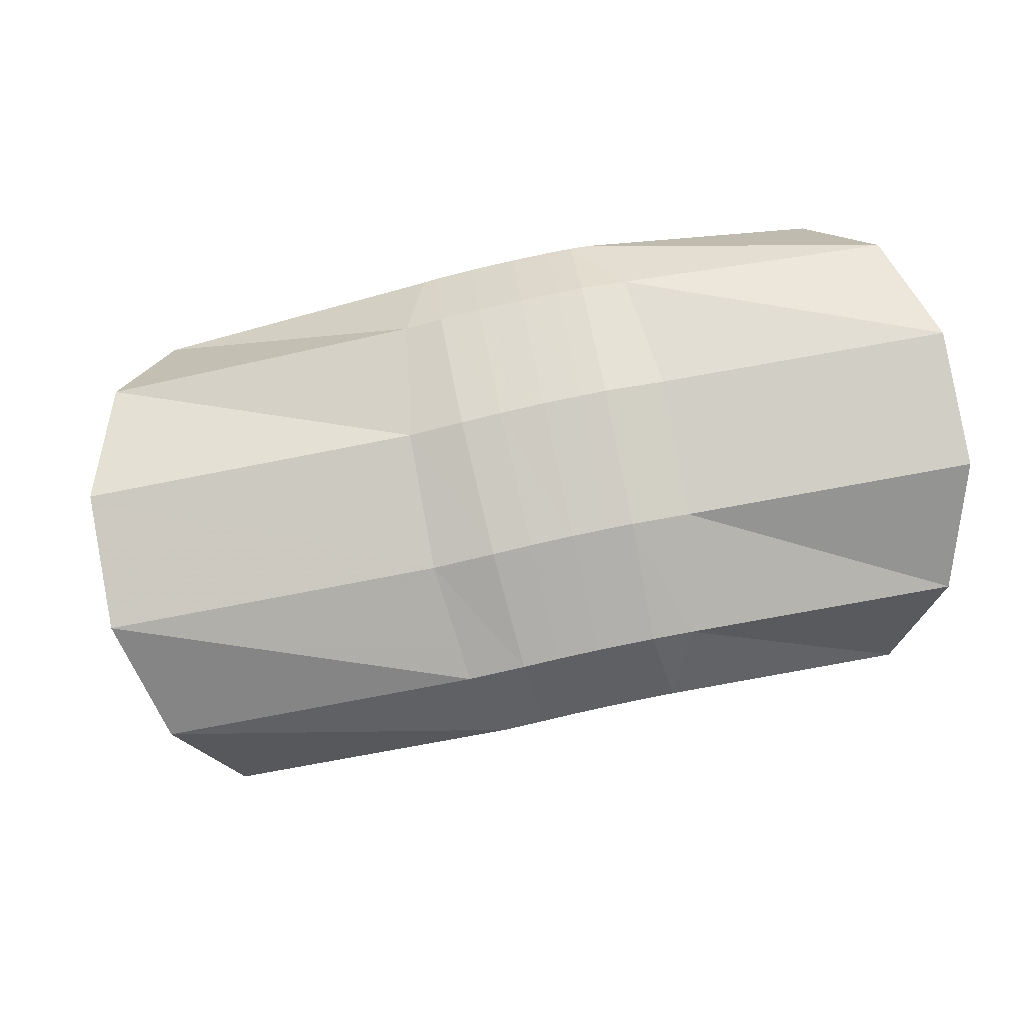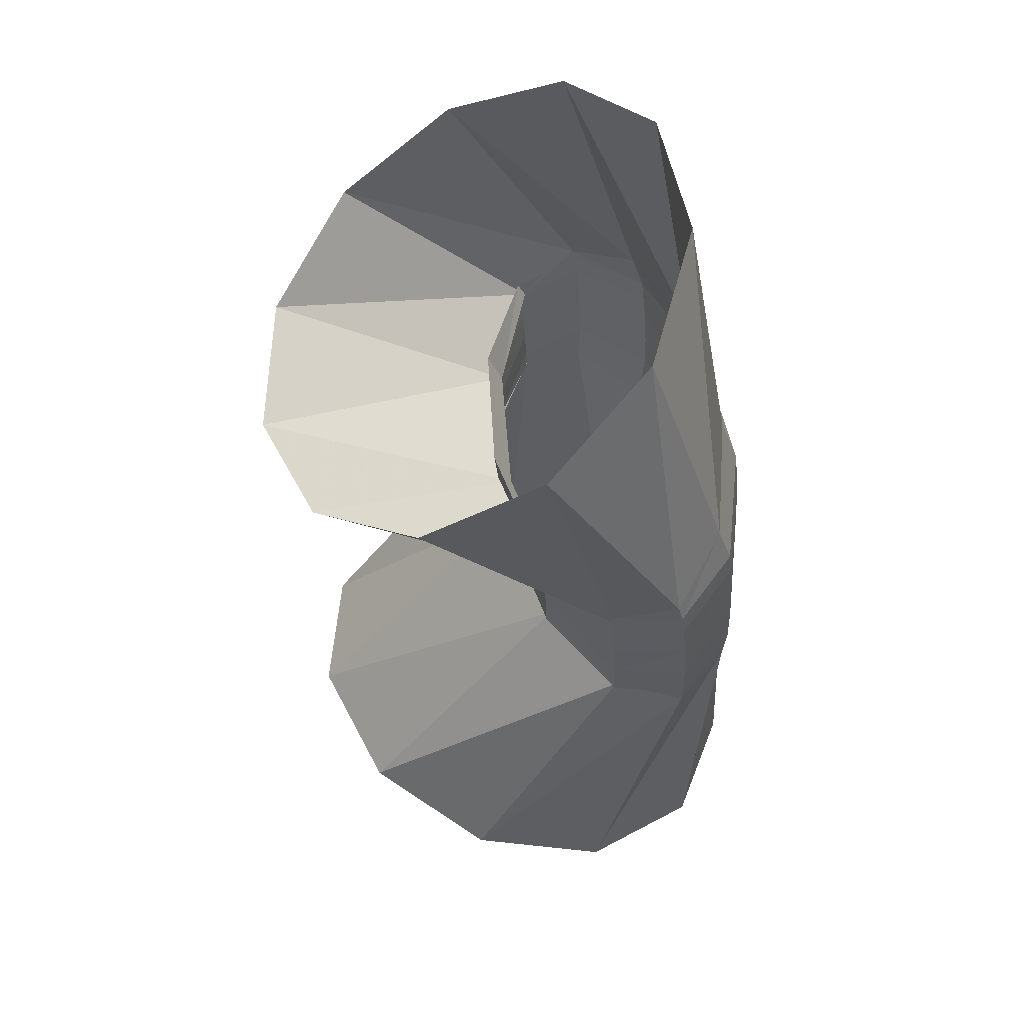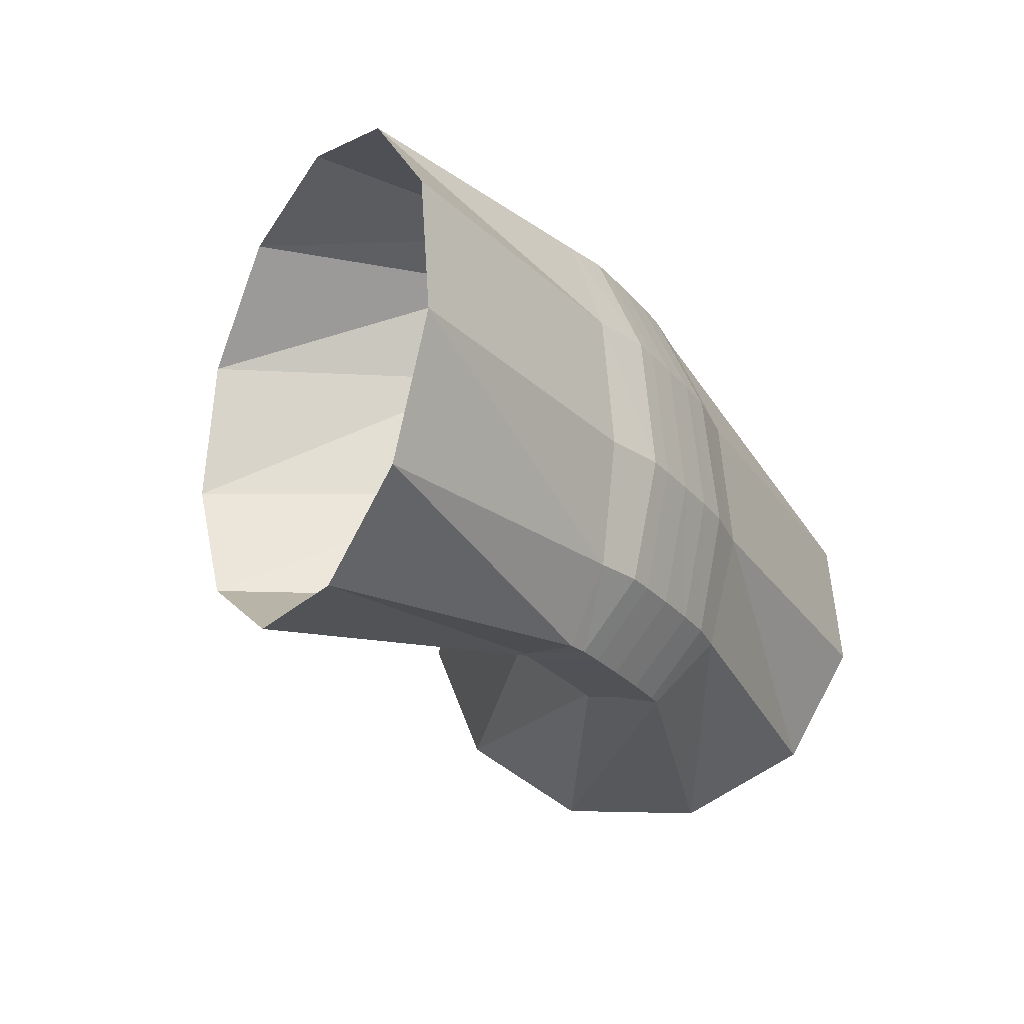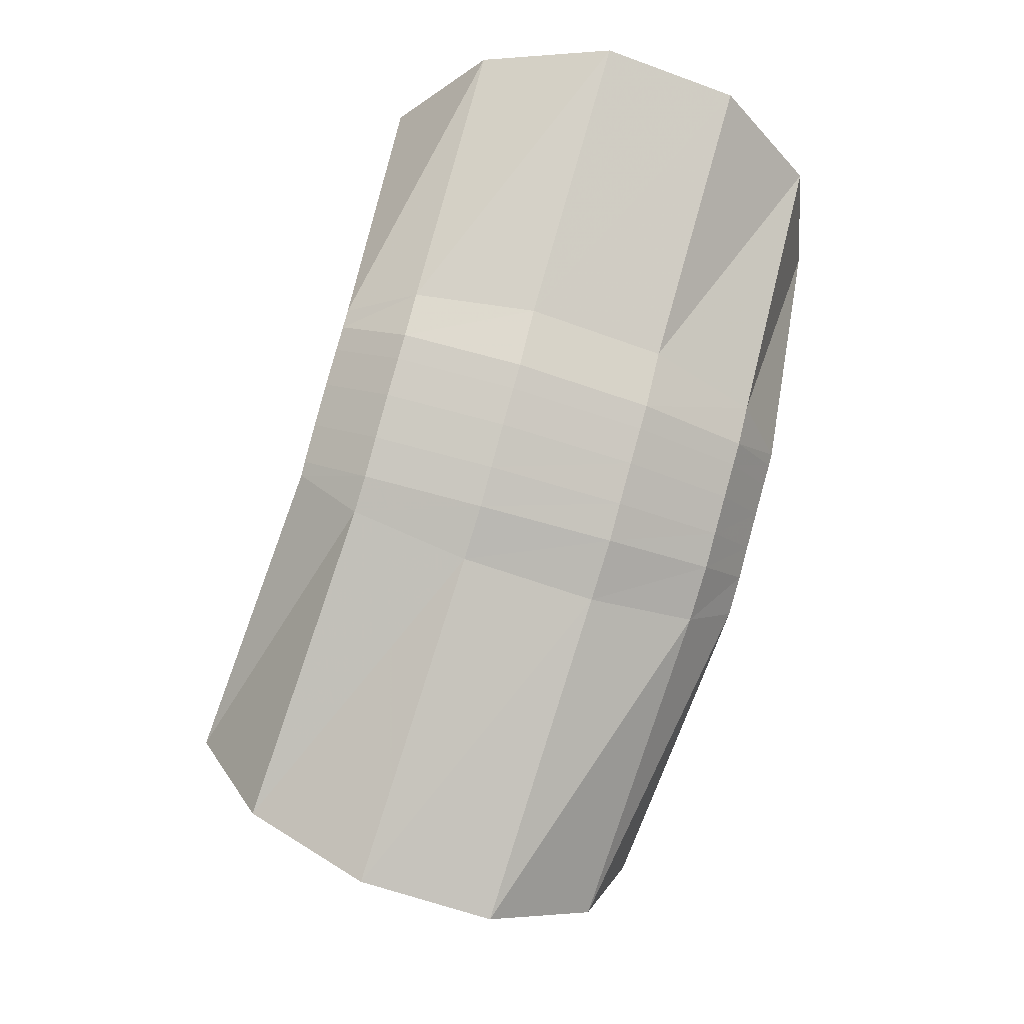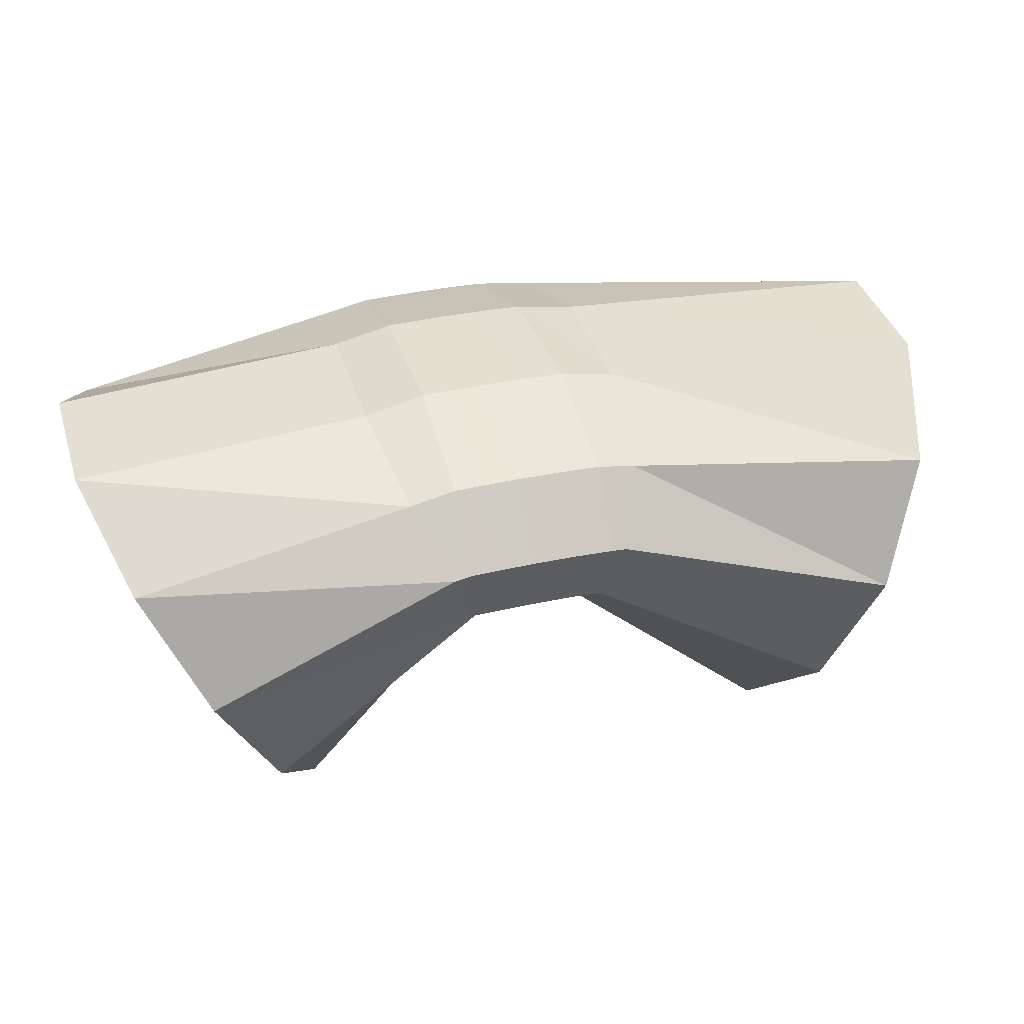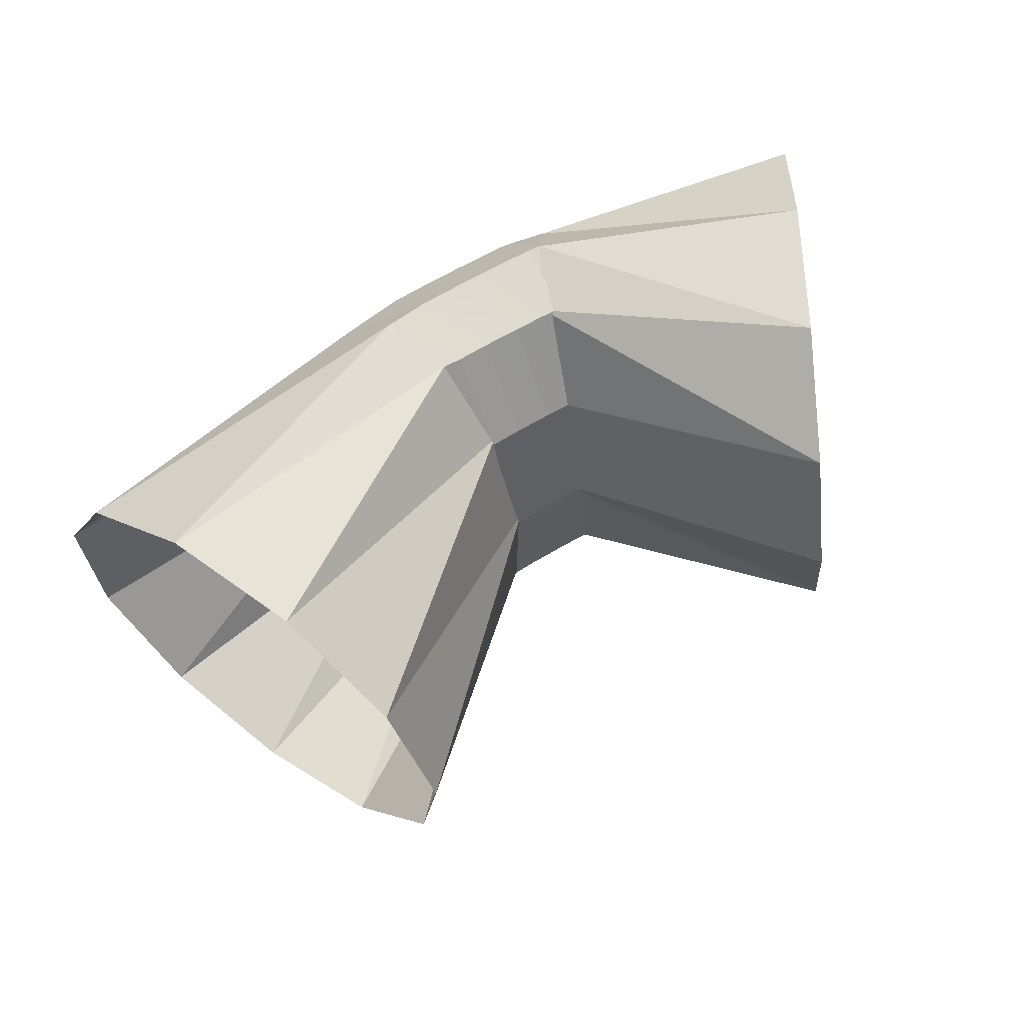
<metadata>
{"format":"obj","ext":"obj","renderer":"f3d","projection":"perspective","resolution":1024,"background":"white","views":[{"elev":69.7,"azim":156.9,"up":"+Z"},{"elev":-22.0,"azim":-79.7,"up":"+Y"},{"elev":-11.5,"azim":-53.3,"up":"+Y"},{"elev":78.7,"azim":93.3,"up":"+Z"},{"elev":51.9,"azim":-29.2,"up":"+Z"},{"elev":40.9,"azim":157.3,"up":"+Y"}]}
</metadata>
<code>
g tube1
v 153.9 133.6 188.7
v 153.7 131.1 190.1
v 154.4 129.6 192.3
v 155.7 129.5 194.8
v 157.3 130.9 196.7
v 158.6 133.3 197.4
v 159.2 135.9 196.7
v 158.9 138 194.9
v 157.8 138.8 192.4
v 156.3 138.2 190.1
v 154.8 136.2 188.7
v 153.9 133.6 188.7
v 149.8 135.8 193.8
v 149.4 133.3 194.8
v 149.6 131.6 196.2
v 150.2 131.4 197.5
v 151.1 132.7 198.3
v 151.9 135 198.4
v 152.5 137.7 197.7
v 152.6 139.8 196.4
v 152.3 140.8 195.1
v 151.5 140.2 194
v 150.6 138.4 193.5
v 149.8 135.8 193.8
v 150.1 135.6 193.6
v 149.8 133.1 194.7
v 149.7 131.6 196.1
v 149.9 131.5 197.5
v 150.4 132.8 198.5
v 150.9 135.3 198.7
v 151.3 138 198
v 151.5 140.1 196.7
v 151.5 141 195.2
v 151.1 140.3 194
v 150.6 138.3 193.4
v 150.1 135.6 193.6
v 149.5 135.8 193.7
v 149.1 133.3 194.8
v 149 131.7 196.2
v 149.1 131.6 197.7
v 149.5 133 198.6
v 150.1 135.4 198.8
v 150.5 138.1 198.1
v 150.8 140.2 196.8
v 150.8 141.1 195.3
v 150.5 140.4 194.1
v 150 138.4 193.5
v 149.5 135.8 193.7
v 148.7 135.9 193.8
v 148.3 133.4 194.9
v 148.1 131.9 196.3
v 148.3 131.8 197.8
v 148.7 133.2 198.7
v 149.2 135.6 198.9
v 149.7 138.3 198.2
v 150 140.4 196.9
v 150 141.3 195.4
v 149.8 140.6 194.2
v 149.3 138.6 193.6
v 148.7 135.9 193.8
v 148.1 136.1 193.9
v 147.6 133.6 194.9
v 147.4 132.1 196.4
v 147.5 132 197.8
v 147.9 133.4 198.8
v 148.4 135.8 199
v 149 138.5 198.3
v 149.3 140.6 197
v 149.4 141.4 195.5
v 149.2 140.7 194.2
v 148.7 138.7 193.6
v 148.1 136.1 193.9
v 147.7 136.2 193.9
v 147.2 133.7 194.9
v 146.9 132.2 196.4
v 147 132.1 197.9
v 147.4 133.5 198.8
v 147.9 135.9 199
v 148.5 138.6 198.3
v 148.9 140.7 197
v 149 141.5 195.5
v 148.7 140.8 194.2
v 148.2 138.8 193.6
v 147.7 136.2 193.9
v 148.6 136 194.1
v 147.9 133.6 195.1
v 147.2 132.1 196.5
v 146.6 132.2 197.8
v 146.5 133.7 198.7
v 146.7 136.1 198.8
v 147.3 138.8 198.2
v 148 140.8 196.9
v 148.7 141.6 195.5
v 149.1 140.8 194.3
v 149 138.7 193.8
v 148.6 136 194.1
v 144.5 135.8 189.8
v 143.6 133.5 191.1
v 142.5 132.4 193.5
v 141.5 132.8 196
v 140.9 134.7 198.1
v 140.8 137.4 198.9
v 141.4 140.1 198.2
v 142.4 141.9 196.3
v 143.6 142.2 193.7
v 144.4 141 191.3
v 144.8 138.6 189.8
v 144.5 135.8 189.8
f 1 2 14
f 14 13 1
f 2 3 15
f 15 14 2
f 3 4 16
f 16 15 3
f 4 5 17
f 17 16 4
f 5 6 18
f 18 17 5
f 6 7 19
f 19 18 6
f 7 8 20
f 20 19 7
f 8 9 21
f 21 20 8
f 9 10 22
f 22 21 9
f 10 11 23
f 23 22 10
f 11 12 24
f 24 23 11
f 13 14 26
f 26 25 13
f 14 15 27
f 27 26 14
f 15 16 28
f 28 27 15
f 16 17 29
f 29 28 16
f 17 18 30
f 30 29 17
f 18 19 31
f 31 30 18
f 19 20 32
f 32 31 19
f 20 21 33
f 33 32 20
f 21 22 34
f 34 33 21
f 22 23 35
f 35 34 22
f 23 24 36
f 36 35 23
f 25 26 38
f 38 37 25
f 26 27 39
f 39 38 26
f 27 28 40
f 40 39 27
f 28 29 41
f 41 40 28
f 29 30 42
f 42 41 29
f 30 31 43
f 43 42 30
f 31 32 44
f 44 43 31
f 32 33 45
f 45 44 32
f 33 34 46
f 46 45 33
f 34 35 47
f 47 46 34
f 35 36 48
f 48 47 35
f 37 38 50
f 50 49 37
f 38 39 51
f 51 50 38
f 39 40 52
f 52 51 39
f 40 41 53
f 53 52 40
f 41 42 54
f 54 53 41
f 42 43 55
f 55 54 42
f 43 44 56
f 56 55 43
f 44 45 57
f 57 56 44
f 45 46 58
f 58 57 45
f 46 47 59
f 59 58 46
f 47 48 60
f 60 59 47
f 49 50 62
f 62 61 49
f 50 51 63
f 63 62 50
f 51 52 64
f 64 63 51
f 52 53 65
f 65 64 52
f 53 54 66
f 66 65 53
f 54 55 67
f 67 66 54
f 55 56 68
f 68 67 55
f 56 57 69
f 69 68 56
f 57 58 70
f 70 69 57
f 58 59 71
f 71 70 58
f 59 60 72
f 72 71 59
f 61 62 74
f 74 73 61
f 62 63 75
f 75 74 62
f 63 64 76
f 76 75 63
f 64 65 77
f 77 76 64
f 65 66 78
f 78 77 65
f 66 67 79
f 79 78 66
f 67 68 80
f 80 79 67
f 68 69 81
f 81 80 68
f 69 70 82
f 82 81 69
f 70 71 83
f 83 82 70
f 71 72 84
f 84 83 71
f 73 74 86
f 86 85 73
f 74 75 87
f 87 86 74
f 75 76 88
f 88 87 75
f 76 77 89
f 89 88 76
f 77 78 90
f 90 89 77
f 78 79 91
f 91 90 78
f 79 80 92
f 92 91 79
f 80 81 93
f 93 92 80
f 81 82 94
f 94 93 81
f 82 83 95
f 95 94 82
f 83 84 96
f 96 95 83
f 85 86 98
f 98 97 85
f 86 87 99
f 99 98 86
f 87 88 100
f 100 99 87
f 88 89 101
f 101 100 88
f 89 90 102
f 102 101 89
f 90 91 103
f 103 102 90
f 91 92 104
f 104 103 91
f 92 93 105
f 105 104 92
f 93 94 106
f 106 105 93
f 94 95 107
f 107 106 94
f 95 96 108
f 108 107 95
g

</code>
